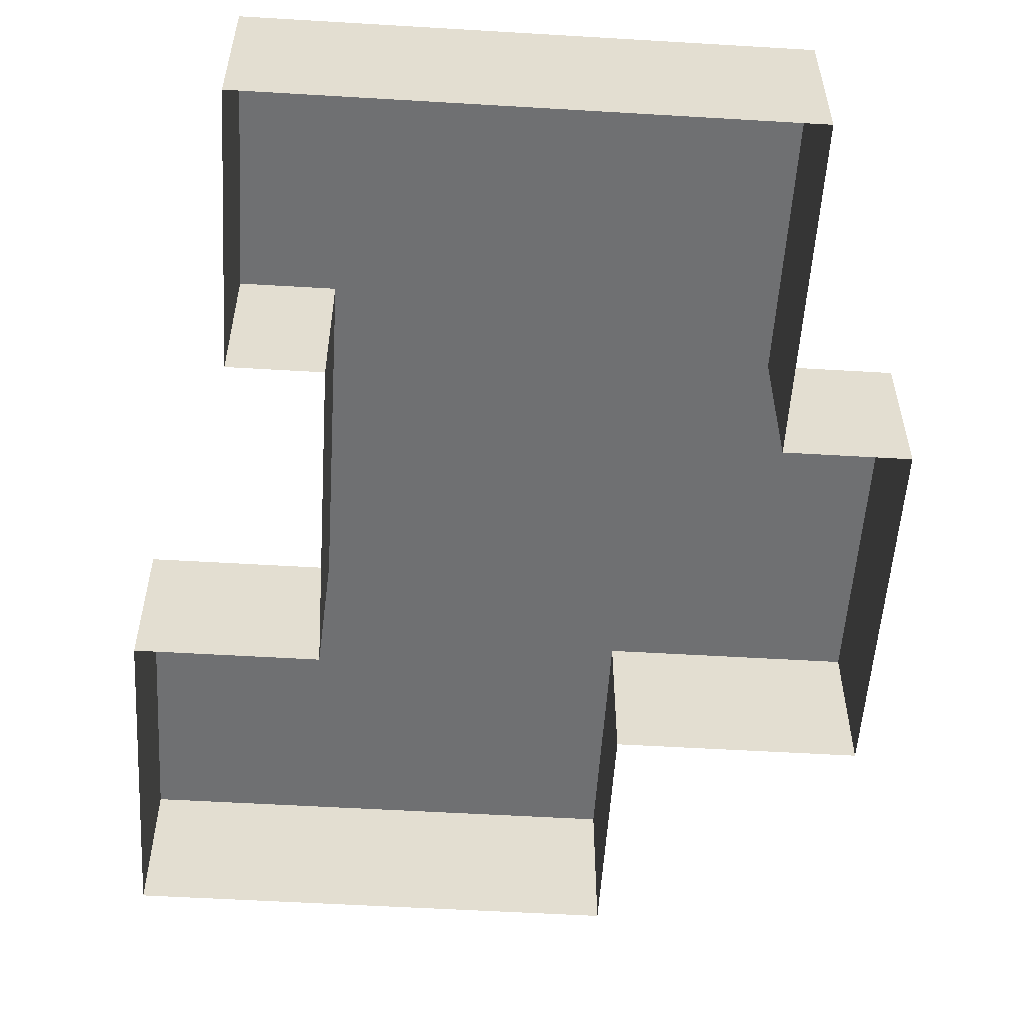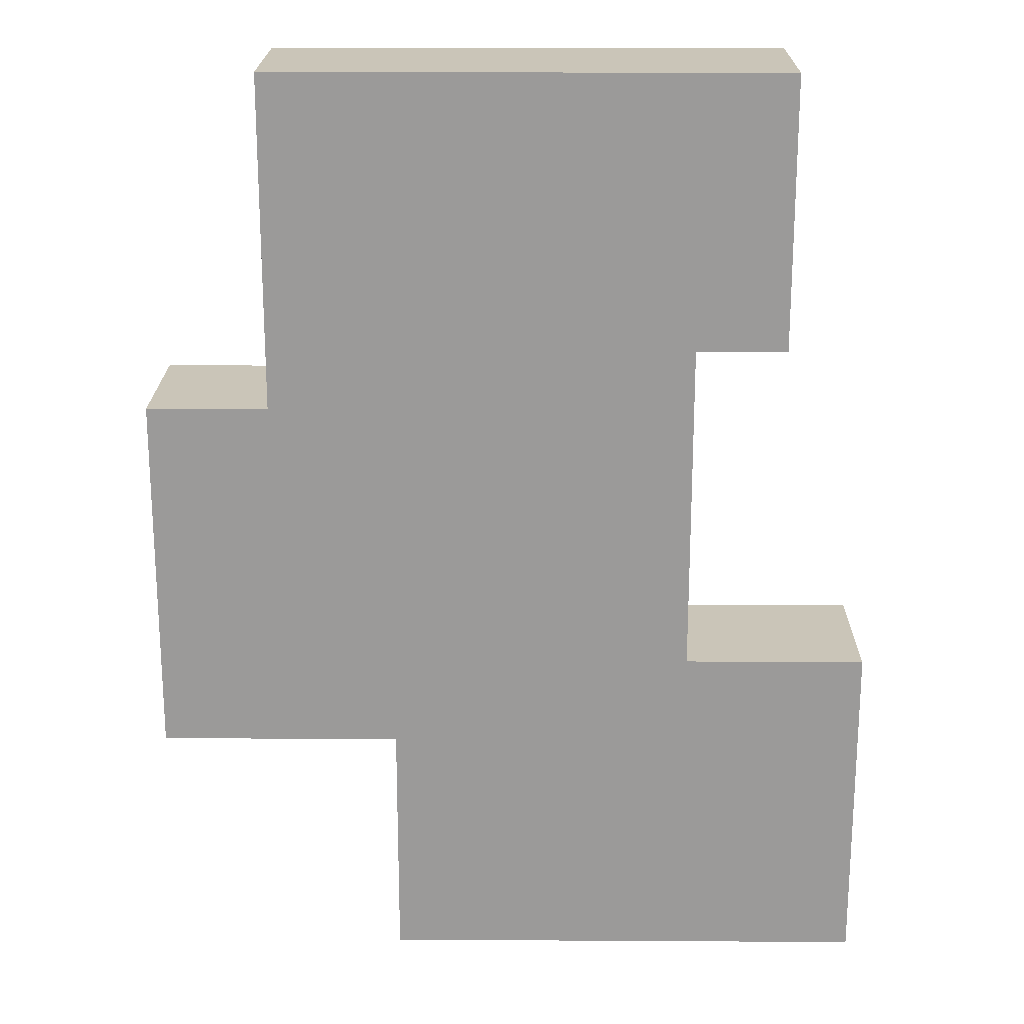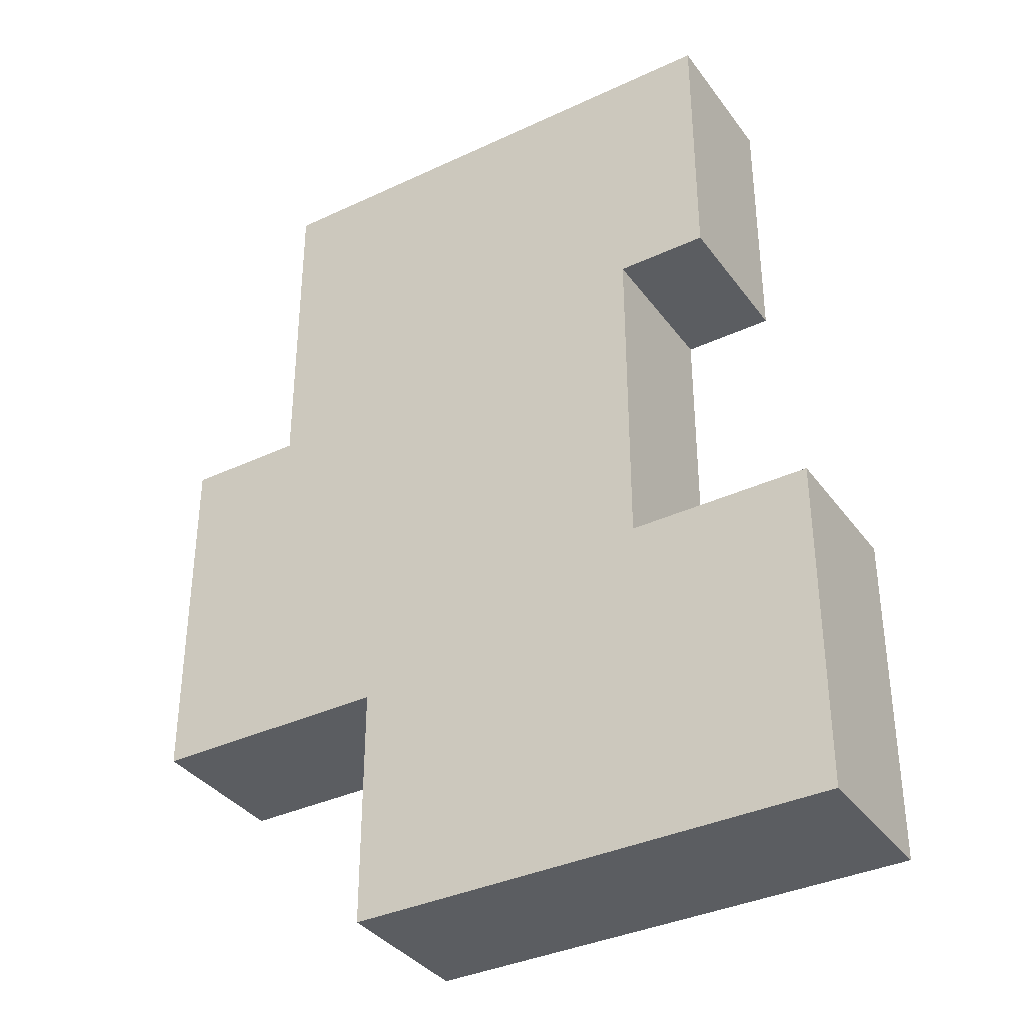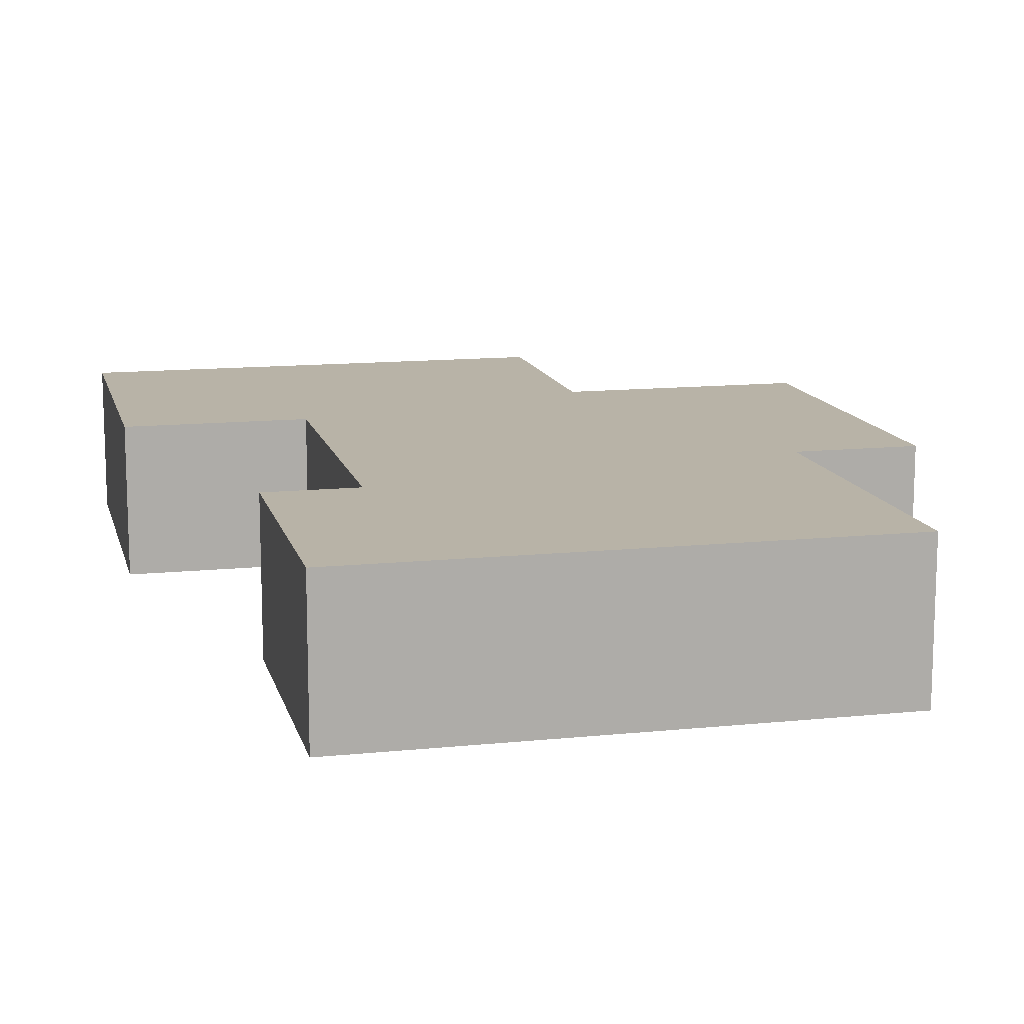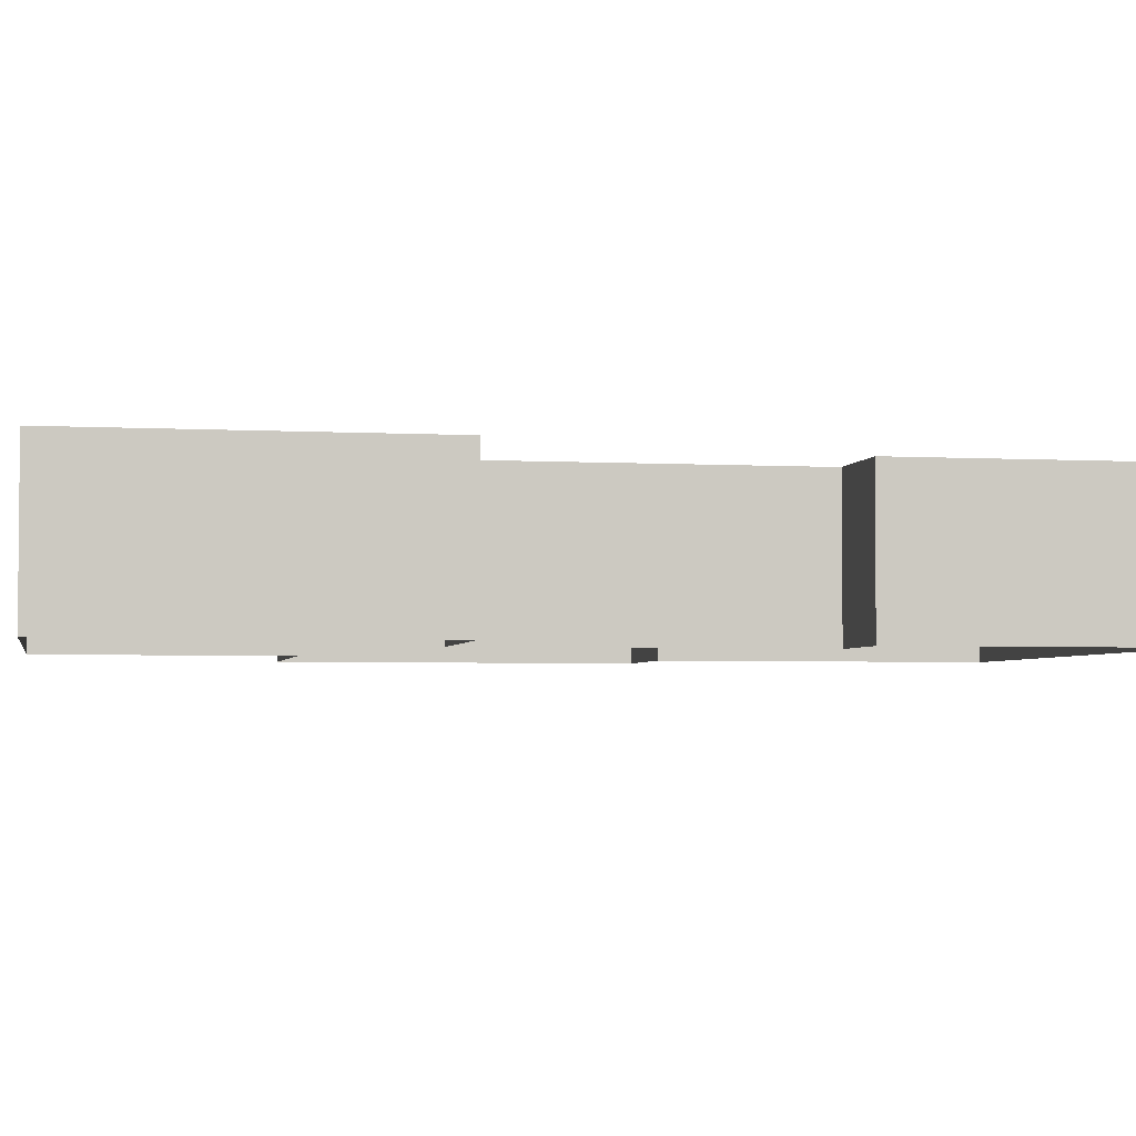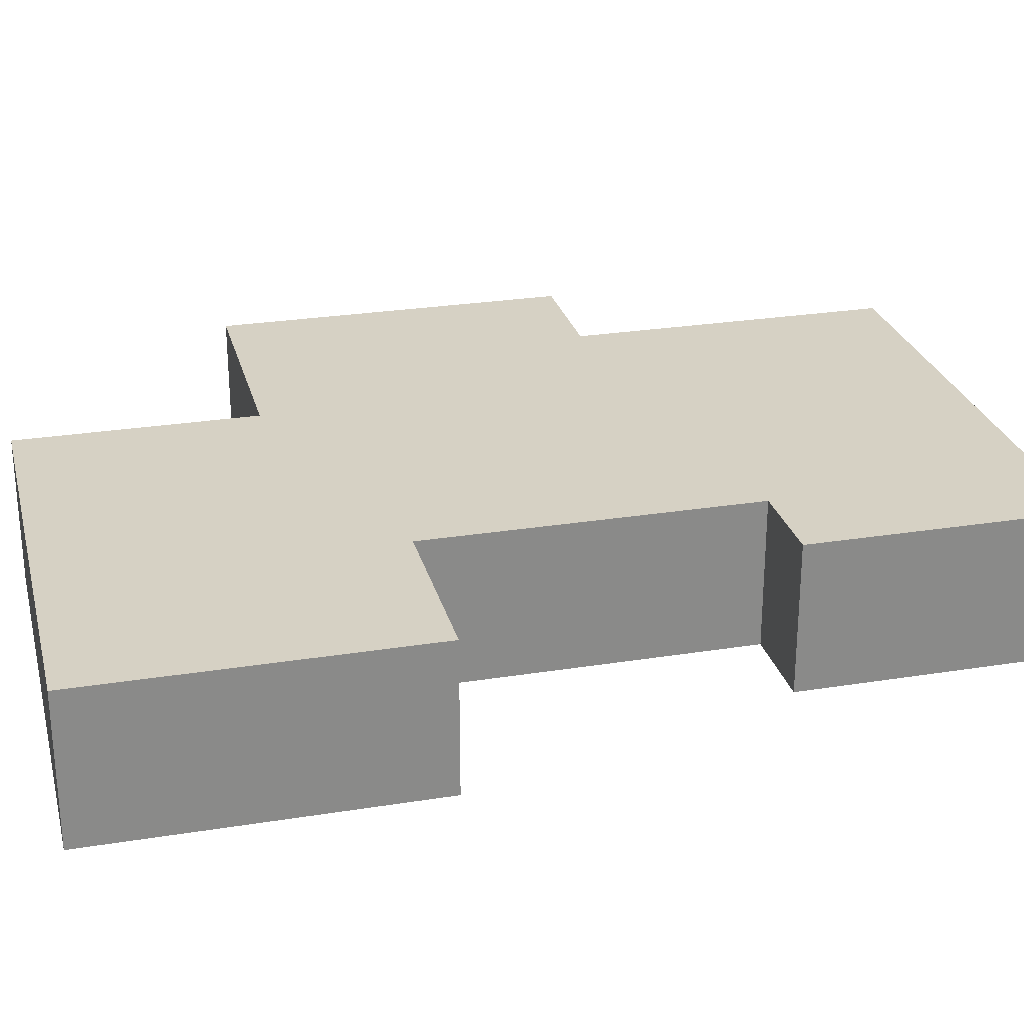
<metadata>
{"format":"obj","ext":"obj","renderer":"f3d","projection":"perspective","resolution":1024,"background":"white","views":[{"elev":-54.8,"azim":176.4,"up":"+Z"},{"elev":20.4,"azim":0.6,"up":"+Y"},{"elev":-36.2,"azim":31.5,"up":"+Y"},{"elev":12.9,"azim":166.6,"up":"+Z"},{"elev":-3.4,"azim":79.1,"up":"+Z"},{"elev":26.6,"azim":75.9,"up":"+Z"}]}
</metadata>
<code>
g fort_frozen_sea_ice_floe_06
v 0.75 0.8125 -0.3125
v 0.75 0.8125 0.3125
v 1.125 0.8125 0.3125
v 1.125 0.8125 -0.3125
v 1.125 0.8125 -0.3125
v 1.125 0.8125 0.3125
v 1.125 1.938 0.3125
v 1.125 1.938 -0.3125
v 1.125 1.938 -0.3125
v 1.125 1.938 0.3125
v -1 1.938 0.3125
v -1 1.938 -0.3125
v -1 1.938 -0.3125
v -1 1.938 0.3125
v -1 0.5625 0.3125
v -1 0.5625 -0.3125
v -1 0.5625 -0.3125
v -1 0.5625 0.3125
v -1.5 0.5625 0.3125
v -1.5 0.5625 -0.3125
v -1.5 0.5625 -0.3125
v -1.5 0.5625 0.3125
v -1.5 -0.9375 0.3125
v -1.5 -0.9375 -0.3125
v -1.5 -0.9375 -0.3125
v -1.5 -0.9375 0.3125
v -0.5 -0.9375 0.3125
v -0.5 -0.9375 -0.3125
v -0.5 -0.9375 -0.3125
v -0.5 -0.9375 0.3125
v -0.5 -1.938 0.3125
v -0.5 -1.938 -0.3125
v -0.5 -1.938 -0.3125
v -0.5 -1.938 0.3125
v 1.5 -1.938 0.3125
v 1.5 -1.938 -0.3125
v 1.5 -1.938 -0.3125
v 1.5 -1.938 0.3125
v 1.5 -0.5625 0.3125
v 1.5 -0.5625 -0.3125
v 1.5 -0.5625 -0.3125
v 1.5 -0.5625 0.3125
v 0.75 -0.5625 0.3125
v 0.75 -0.5625 -0.3125
v 0.75 -0.5625 -0.3125
v 0.75 -0.5625 0.3125
v 0.75 0.8125 0.3125
v 0.75 0.8125 -0.3125
v -0.5 -0.9375 0.3125
v 0.75 0.8125 0.3125
v 0.75 -0.5625 0.3125
v -0.5 -1.938 0.3125
v 1.5 -1.938 0.3125
v 1.5 -0.5625 0.3125
v -1 0.5625 0.3125
v -1.5 0.5625 0.3125
v -1.5 -0.9375 0.3125
v 1.125 1.938 0.3125
v 1.125 0.8125 0.3125
v -1 1.938 0.3125
g fort_frozen_sea_ice_floe_06_0
f 3 2 1
f 4 3 1
f 7 6 5
f 8 7 5
f 11 10 9
f 12 11 9
f 15 14 13
f 16 15 13
f 19 18 17
f 20 19 17
f 23 22 21
f 24 23 21
f 27 26 25
f 28 27 25
f 31 30 29
f 32 31 29
f 35 34 33
f 36 35 33
f 39 38 37
f 40 39 37
f 43 42 41
f 44 43 41
f 47 46 45
f 48 47 45
g fort_frozen_sea_ice_floe_06_1
f 51 50 49
f 52 51 49
f 51 52 53
f 54 51 53
f 55 49 50
f 49 55 56
f 57 49 56
f 58 55 50
f 59 58 50
f 60 55 58

</code>
